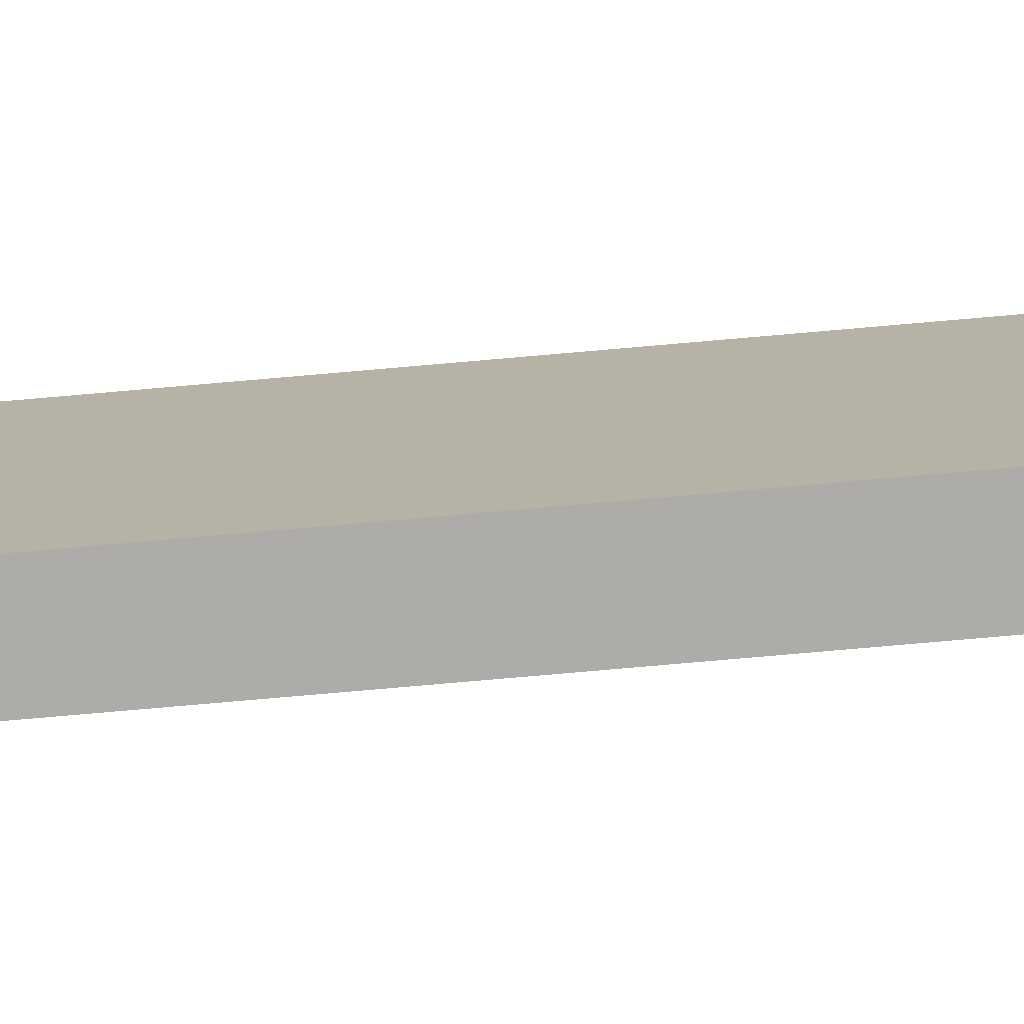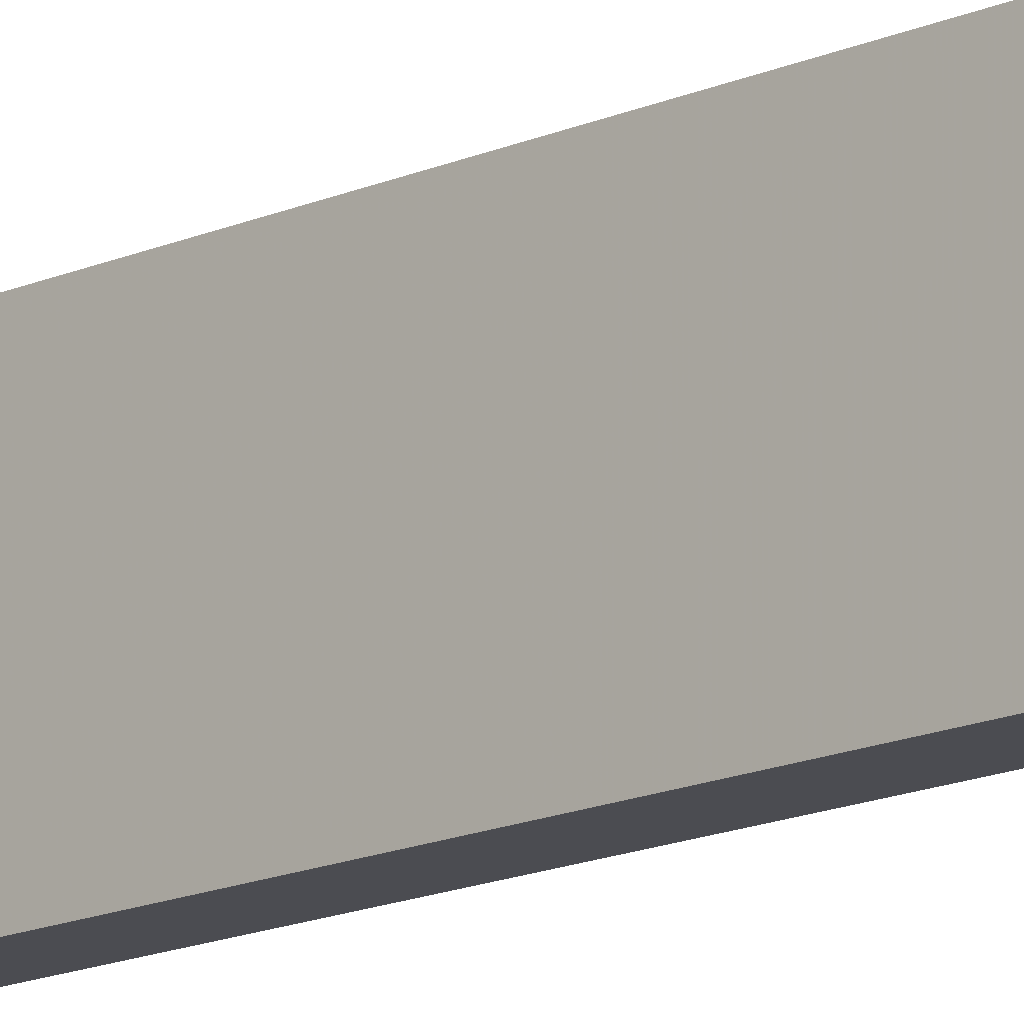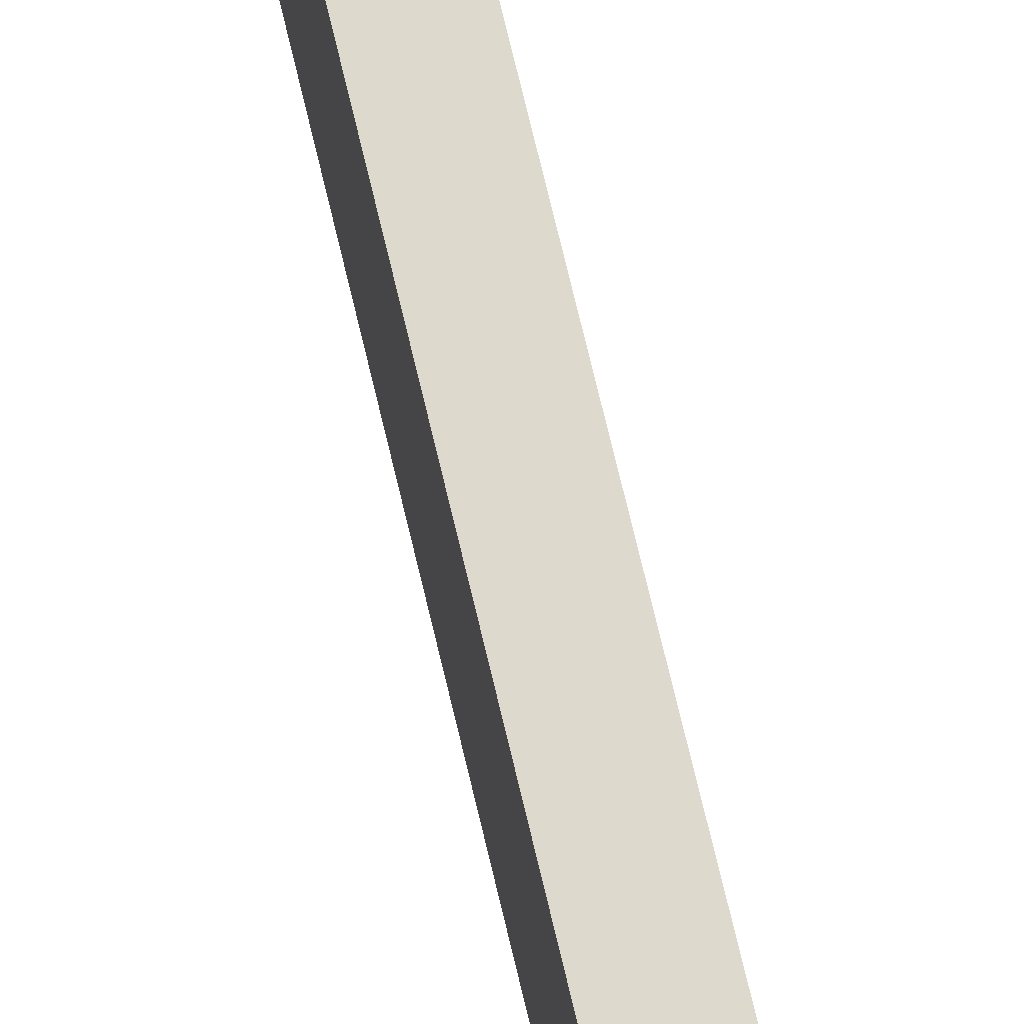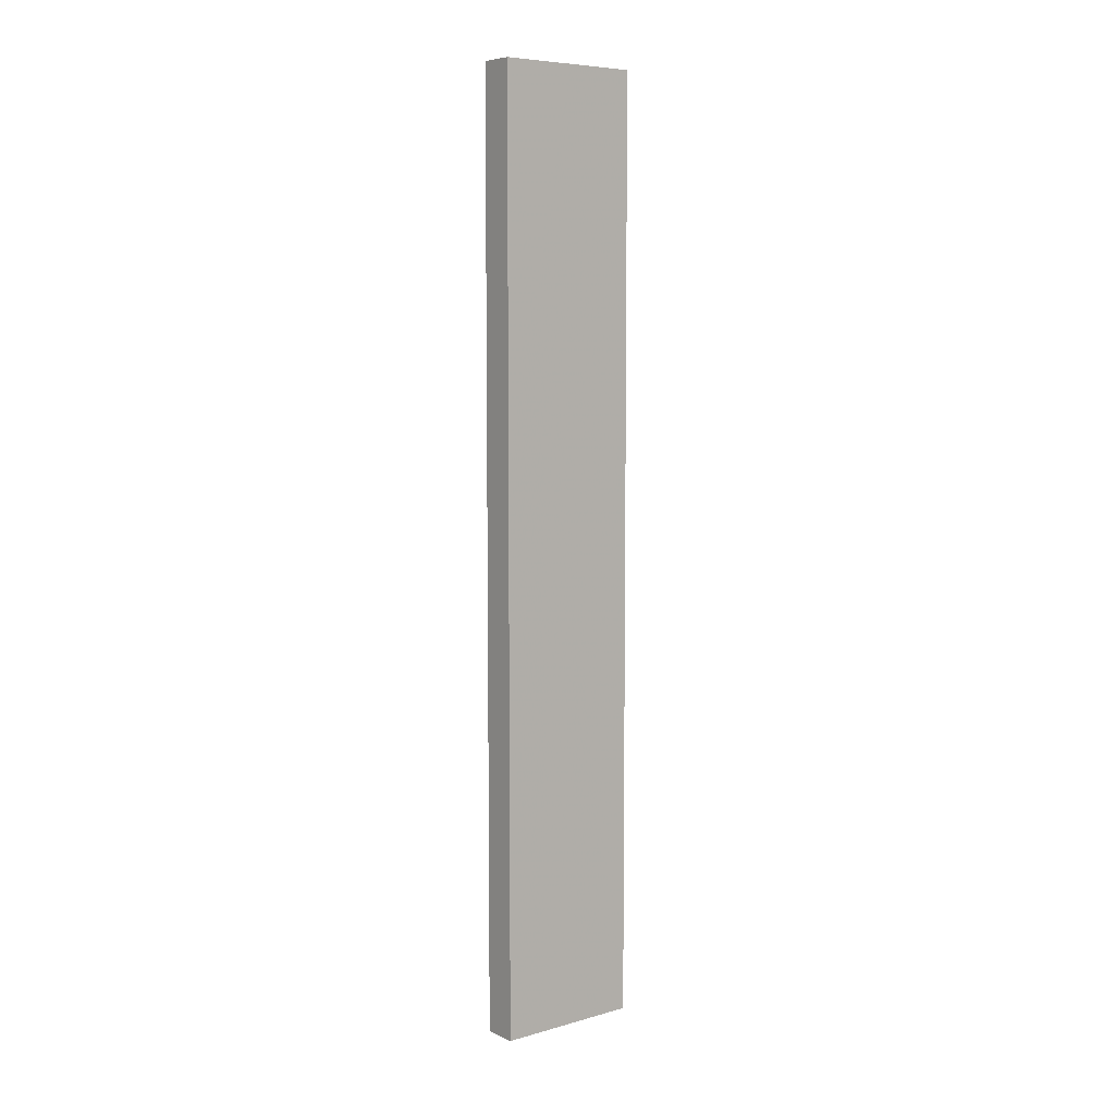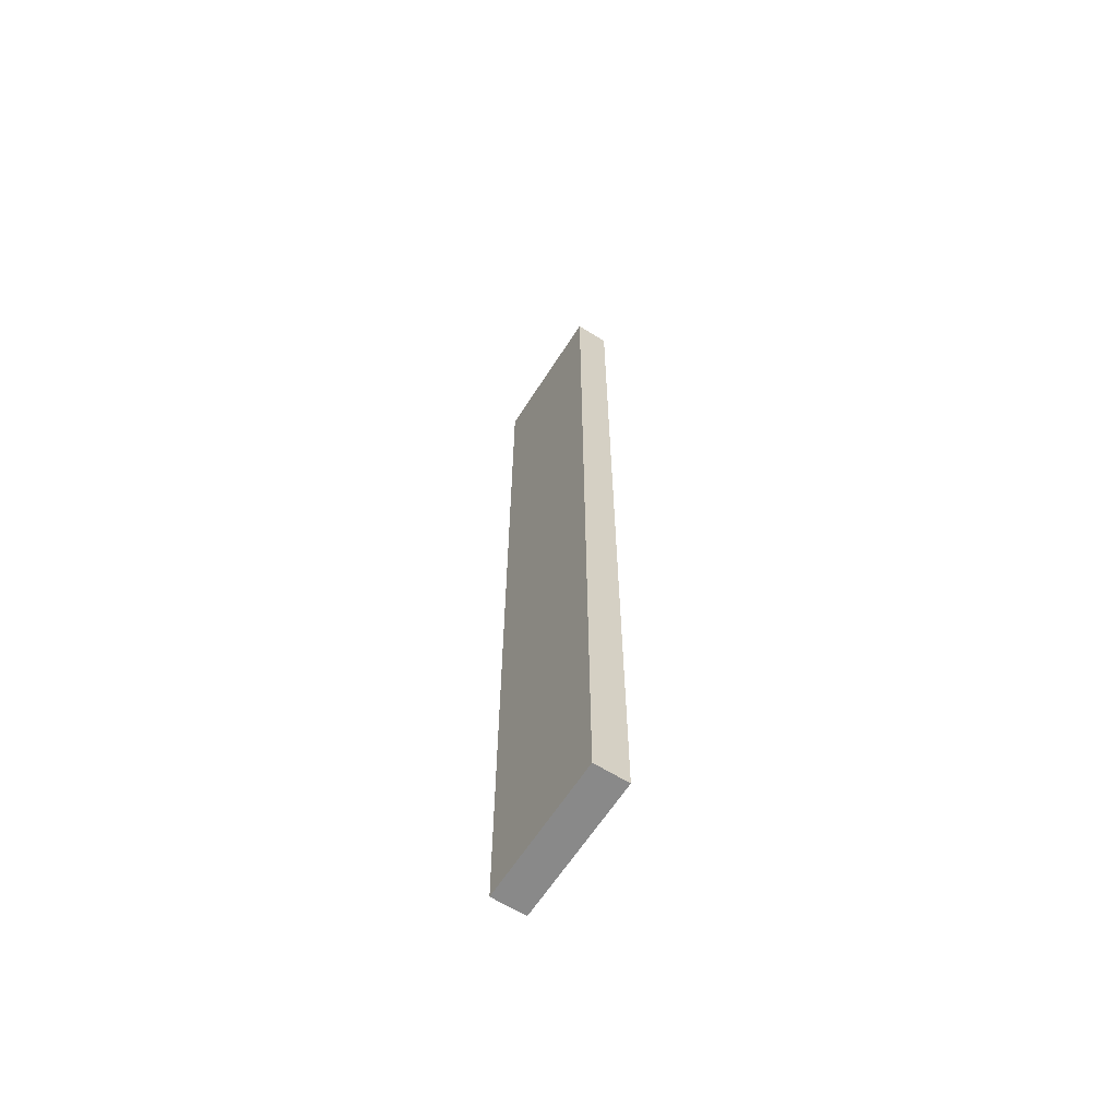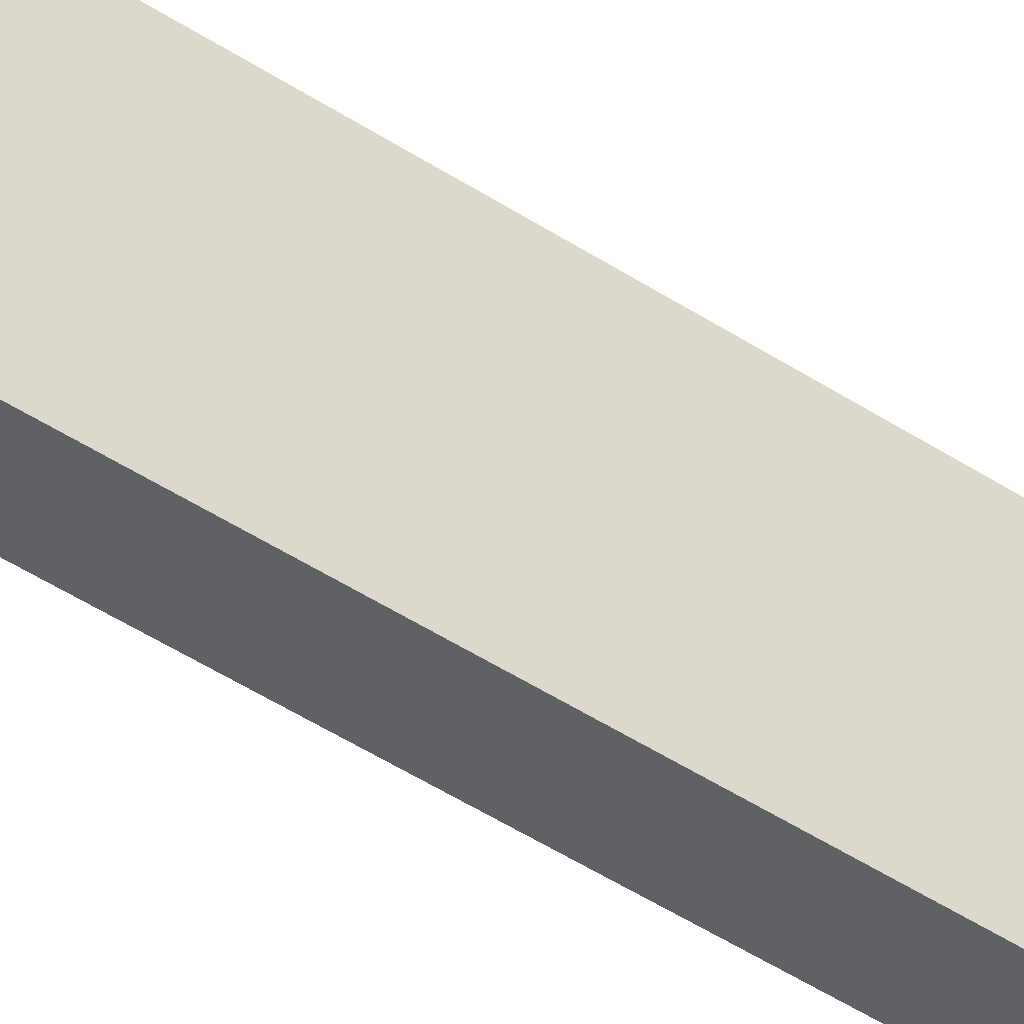
<metadata>
{"format":"obj","ext":"obj","renderer":"f3d","projection":"perspective","resolution":1024,"background":"white","views":[{"elev":-76.9,"azim":-85.0,"up":"+Z"},{"elev":-15.5,"azim":133.2,"up":"+Z"},{"elev":71.9,"azim":166.7,"up":"+Z"},{"elev":7.1,"azim":51.7,"up":"+Y"},{"elev":-63.1,"azim":-32.5,"up":"+Y"},{"elev":-48.2,"azim":-126.2,"up":"+Z"}]}
</metadata>
<code>
v 0.004842 -0.03747 0.1967
v 0.004842 -0.1703 0.1967
v 0.004842 -0.1703 0.1763
v 3.81e-07 -0.03747 0.1763
v 3.81e-07 -0.1703 0.1967
v 0.004842 -0.03747 0.1763
v 3.81e-07 -0.03747 0.1967
v 3.81e-07 -0.1703 0.1763
f 1 2 3
f 5 2 1
f 6 1 3
f 6 3 4
f 6 4 1
f 7 5 1
f 7 1 4
f 7 4 5
f 8 5 4
f 8 4 3
f 8 3 2
f 8 2 5

</code>
